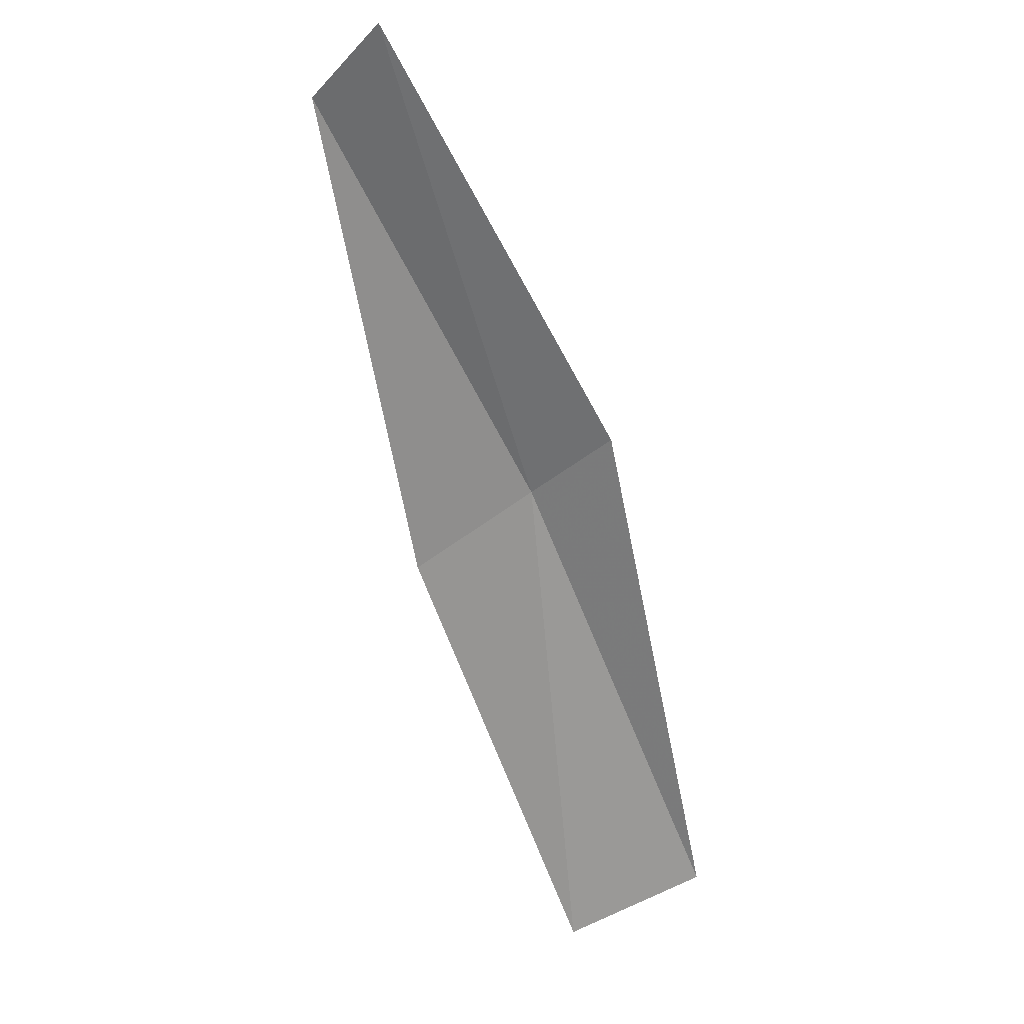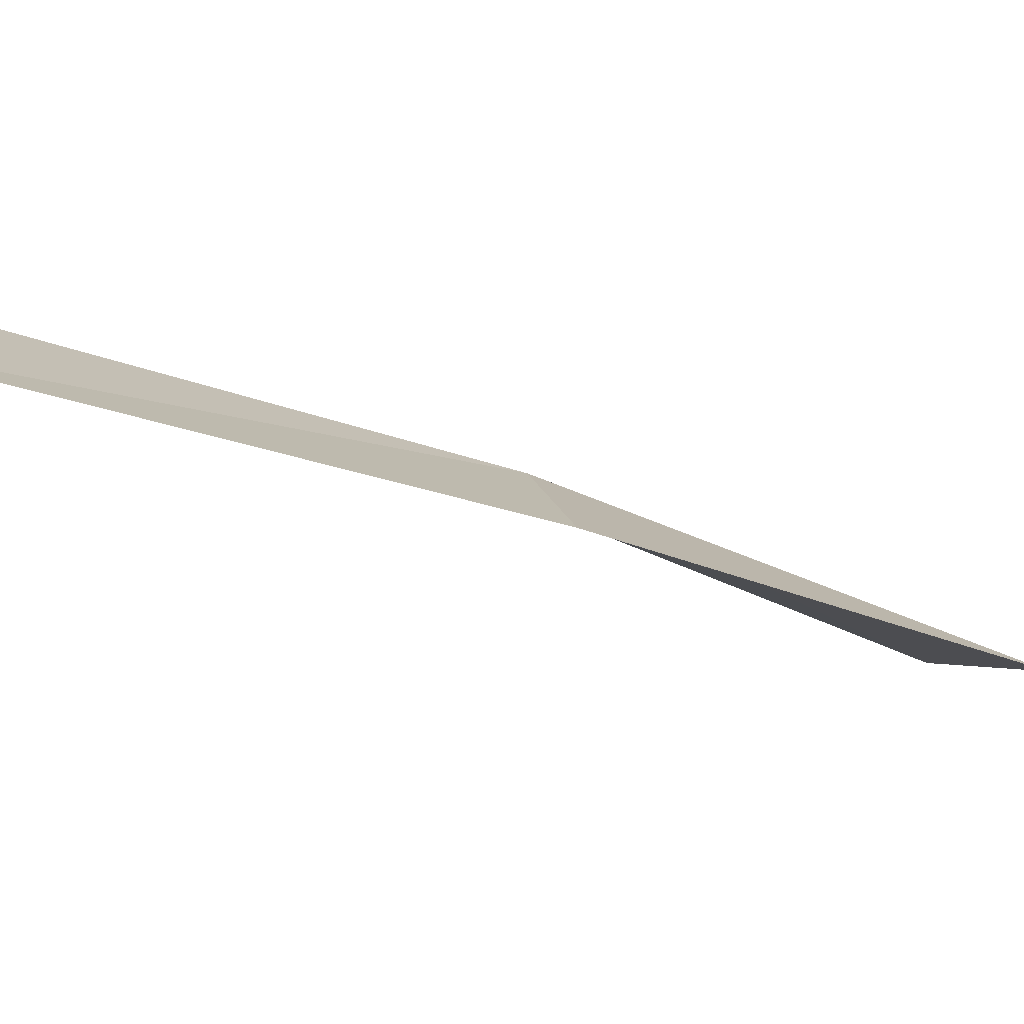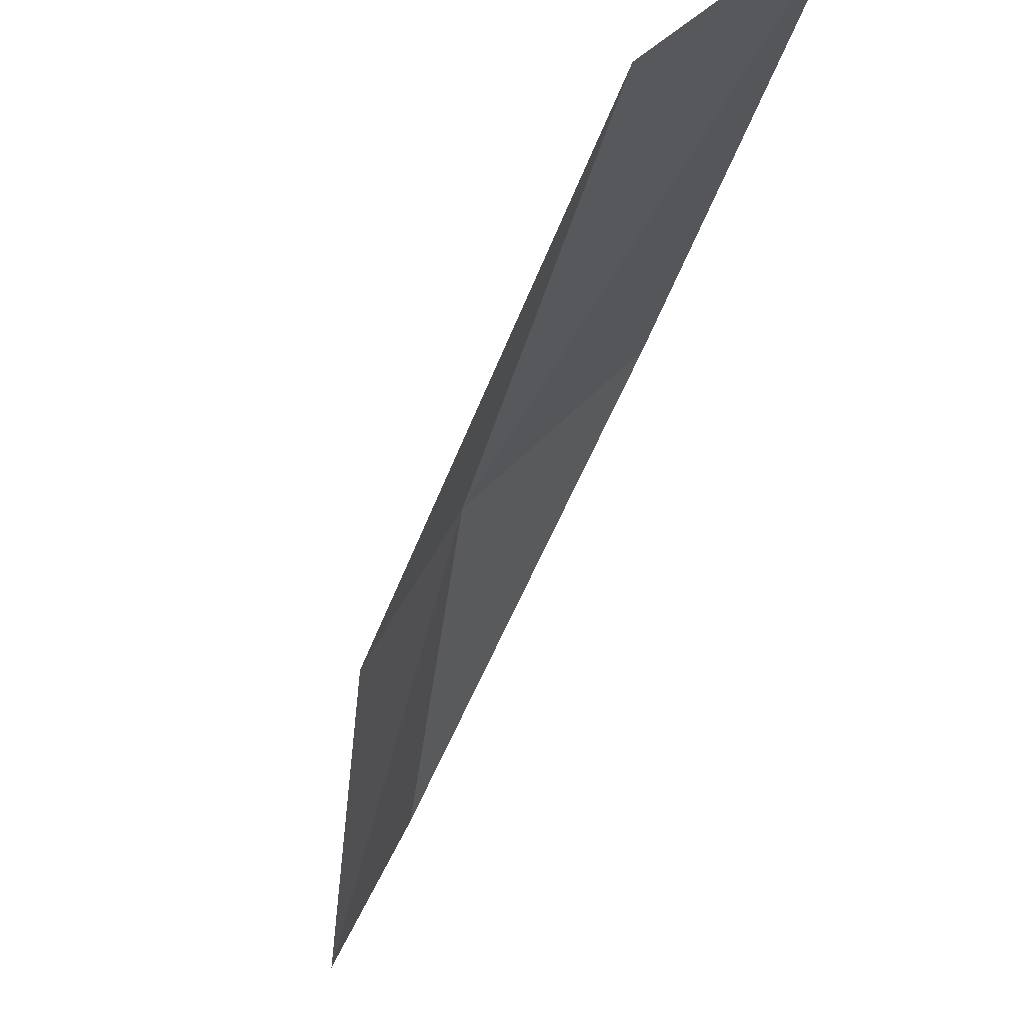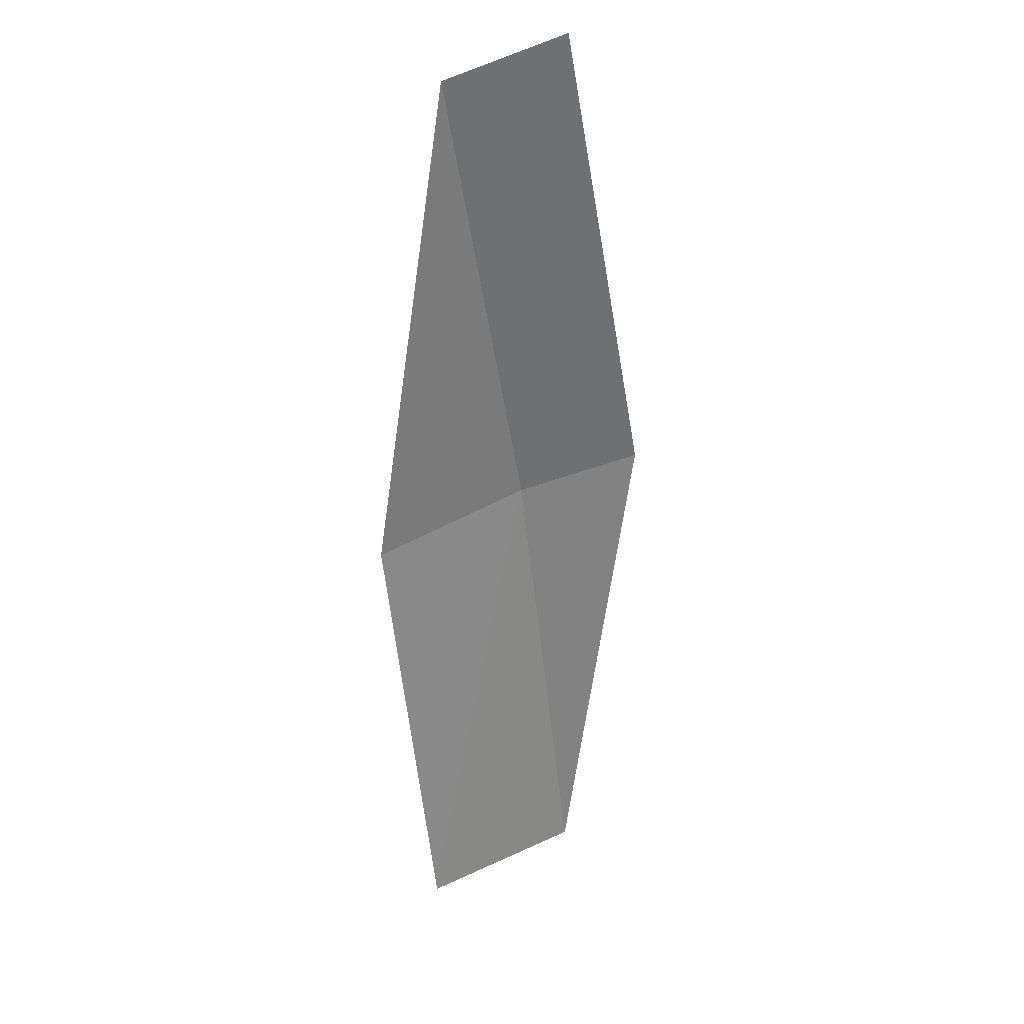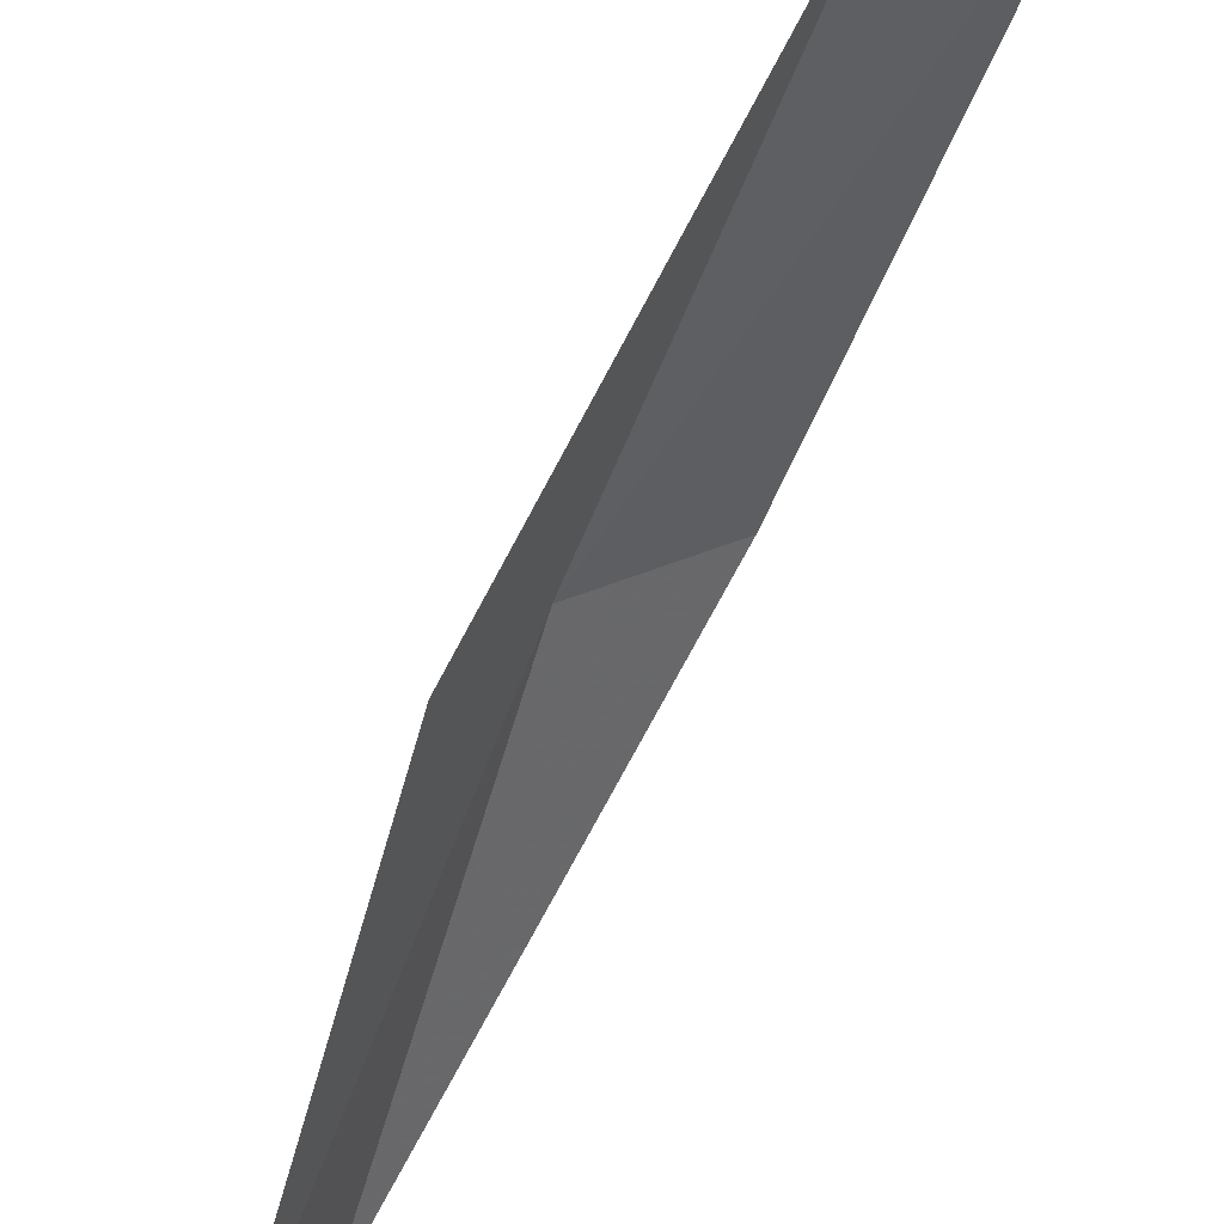
<metadata>
{"format":"obj","ext":"obj","renderer":"f3d","projection":"perspective","resolution":1024,"background":"white","views":[{"elev":-9.9,"azim":163.6,"up":"+Y"},{"elev":-46.8,"azim":-153.4,"up":"+Z"},{"elev":-20.6,"azim":-39.9,"up":"+Z"},{"elev":0.6,"azim":124.1,"up":"+Y"},{"elev":-55.2,"azim":-51.2,"up":"+Z"}]}
</metadata>
<code>
v -20.19 14.63 14.17
v -18.78 16.71 13.71
v -19.01 16.92 13.1
v -20.47 14.83 13.57
v -19.67 14.25 14.79
v -21.36 12.42 14.61
v -20.77 12.08 15.21
f 1 3 2
f 1 4 3
f 1 2 5
f 1 6 4
f 1 5 7
f 1 7 6

</code>
